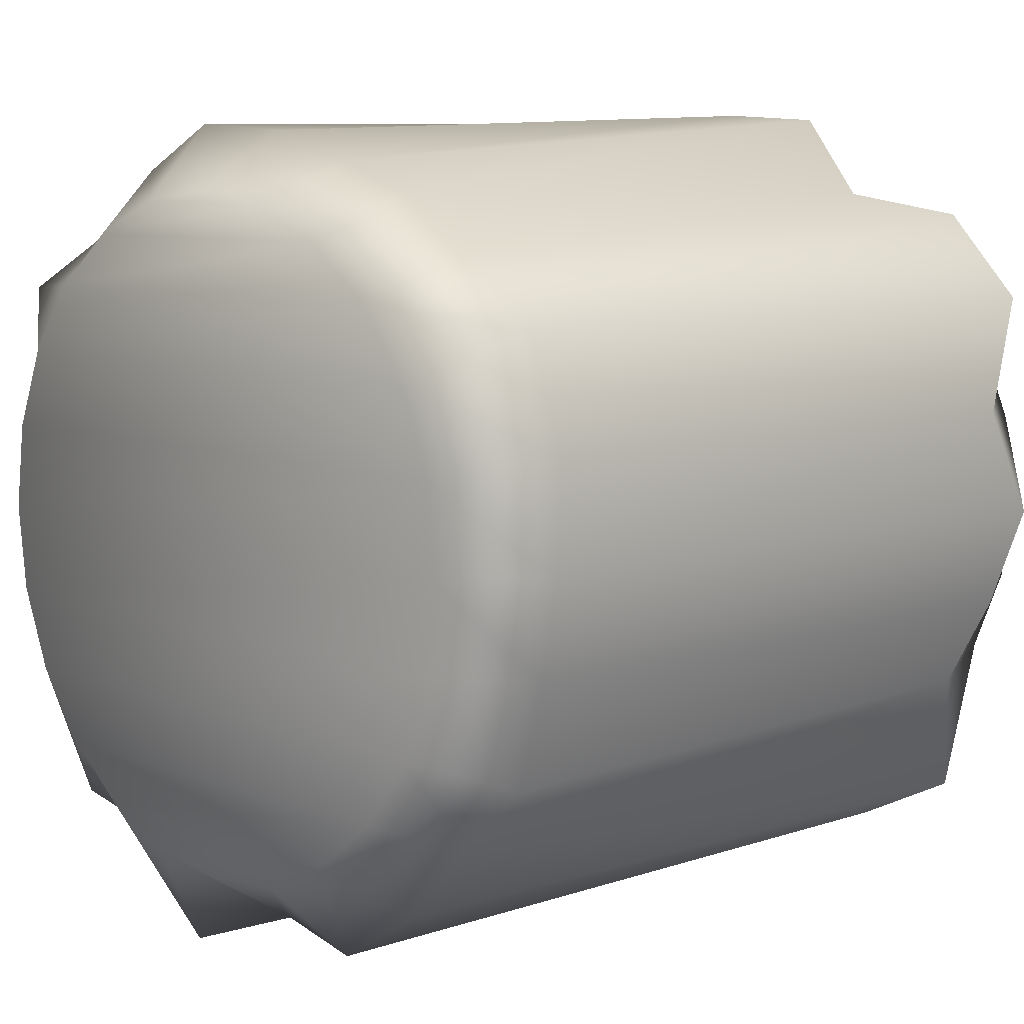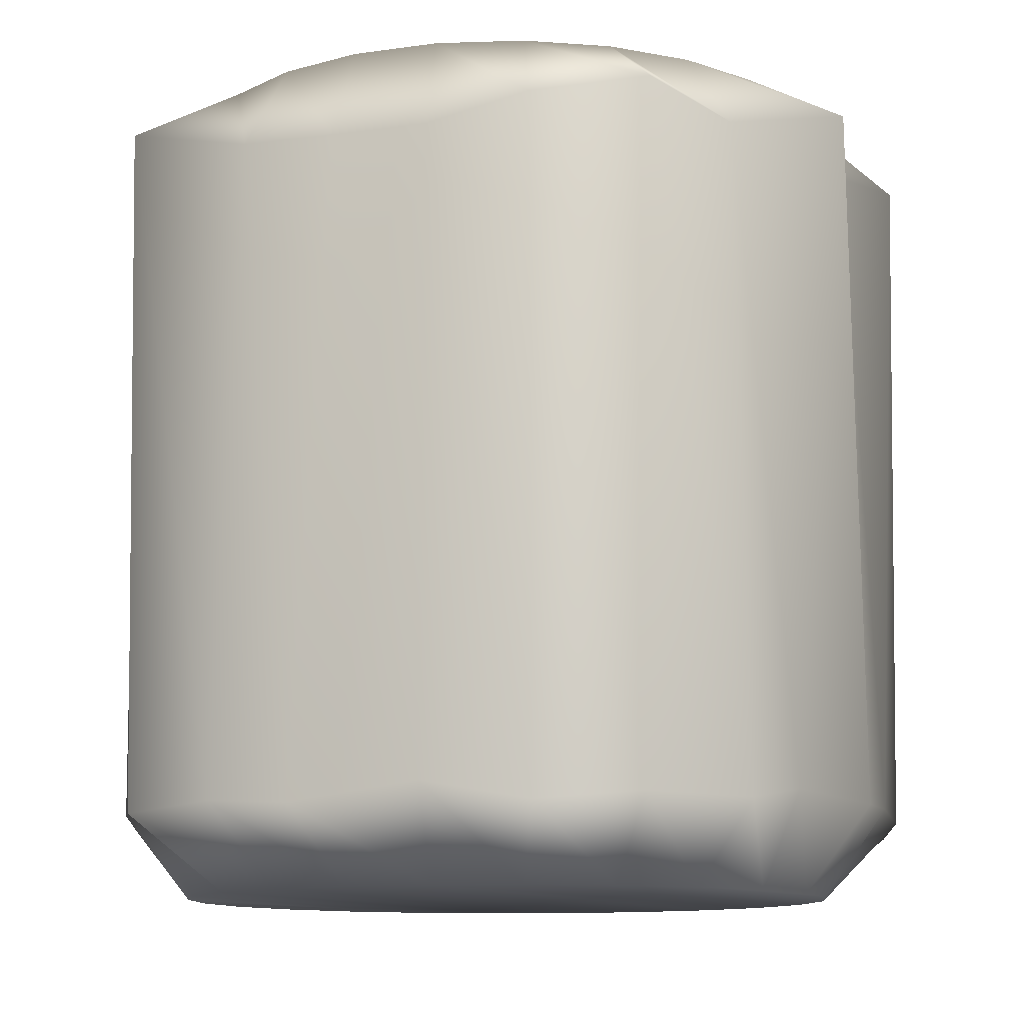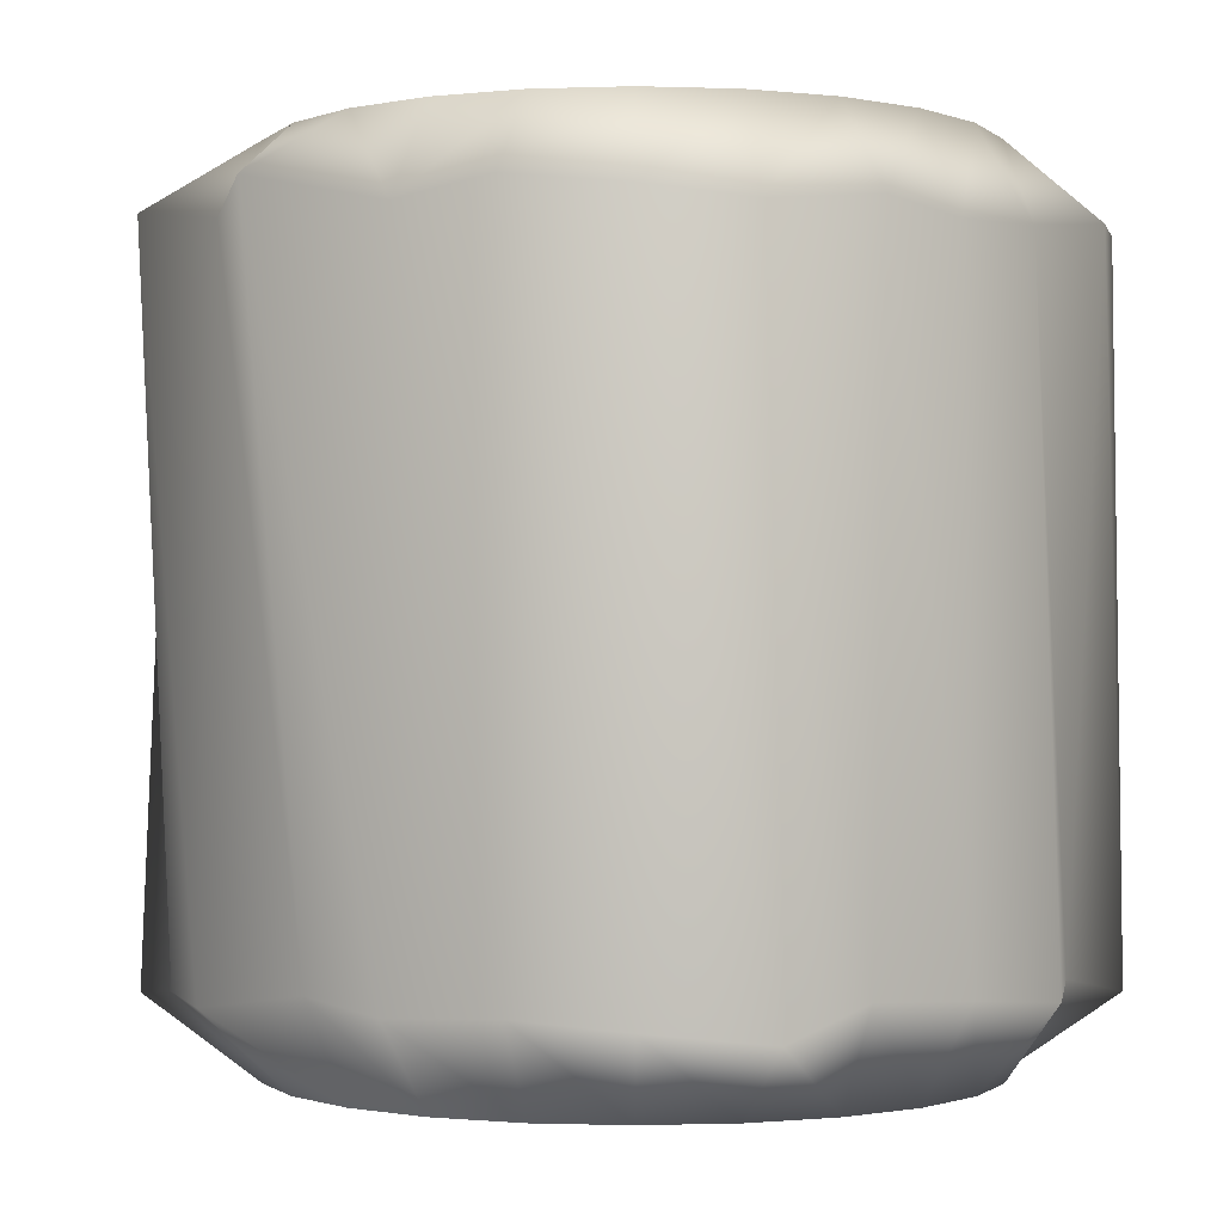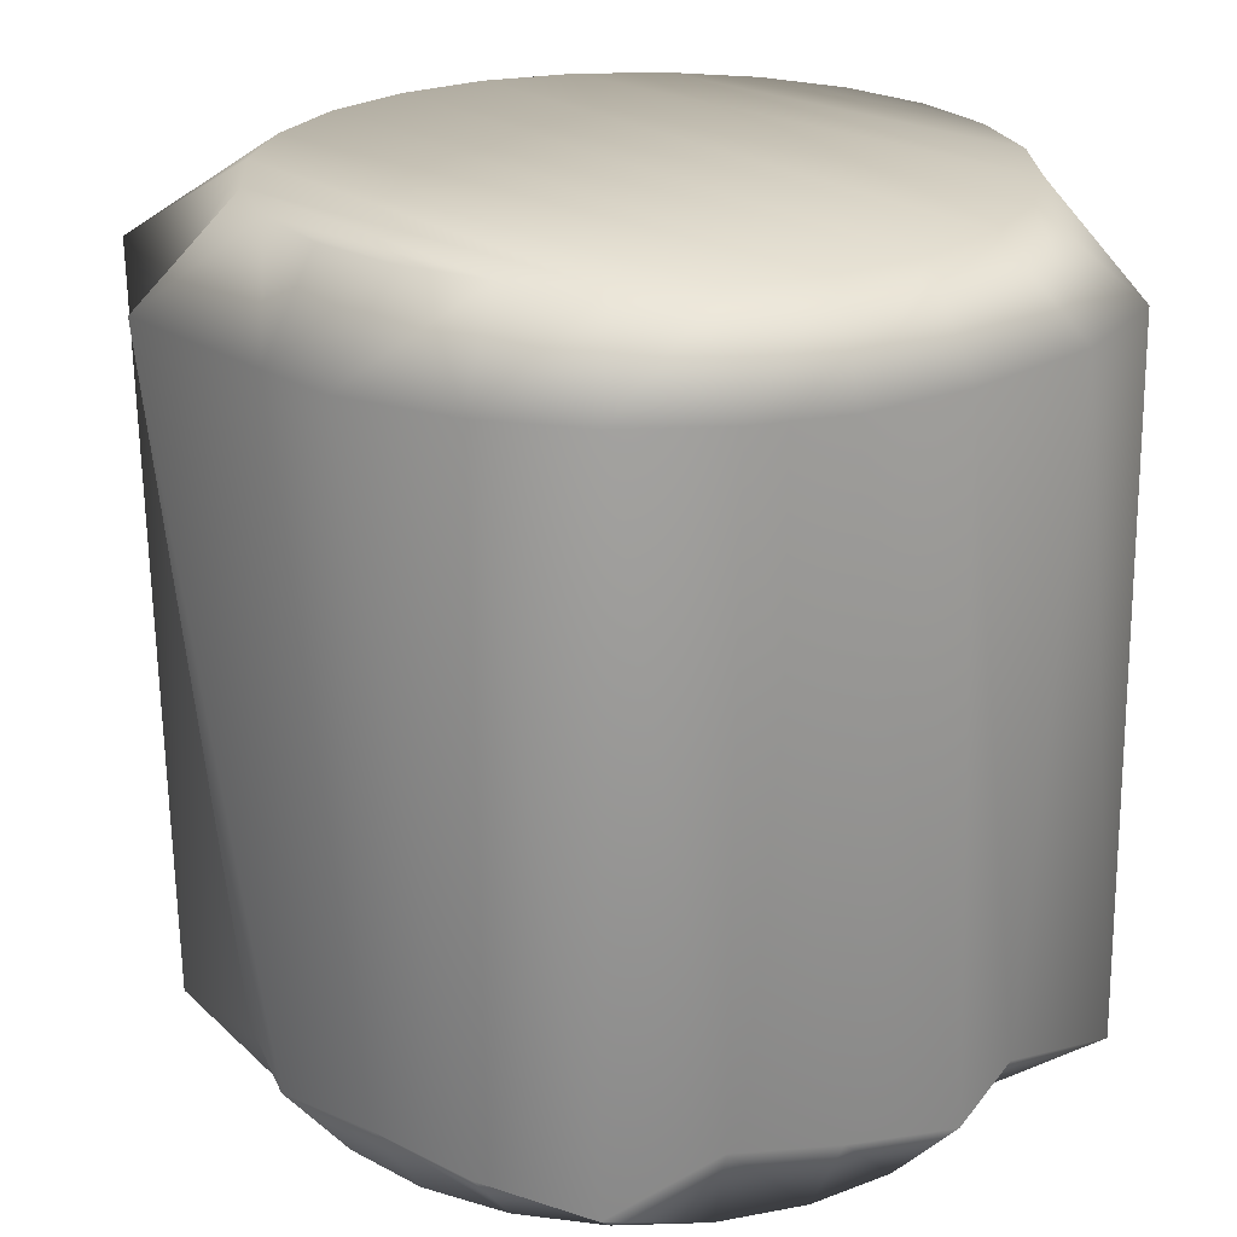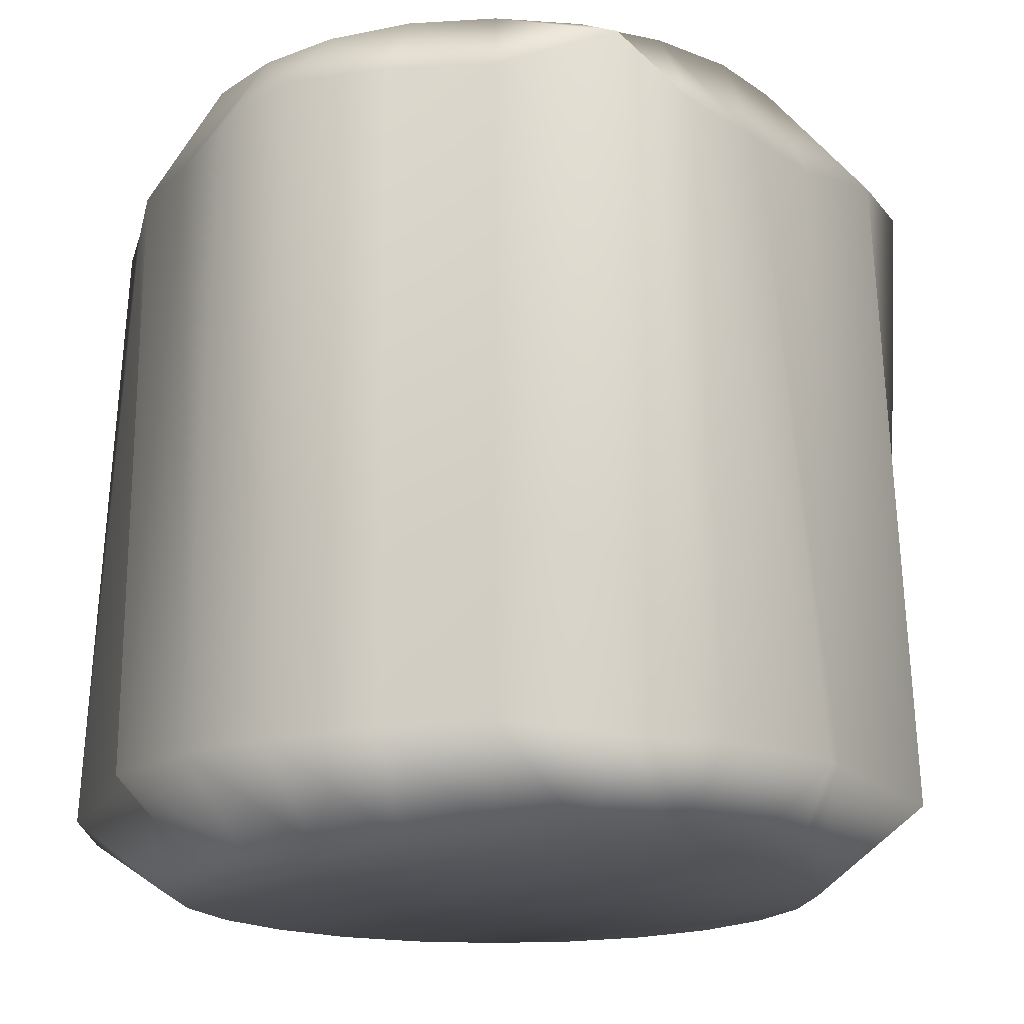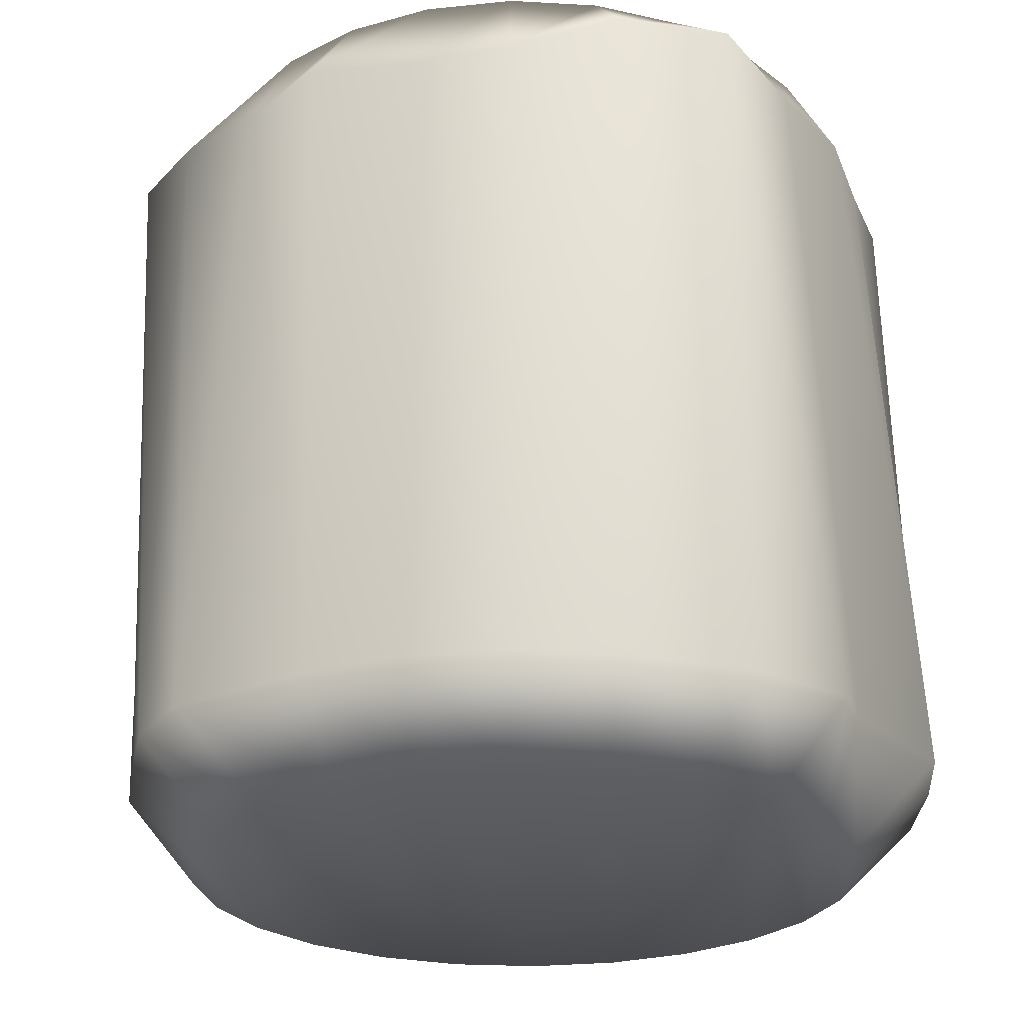
<metadata>
{"format":"obj","ext":"obj","renderer":"f3d","projection":"perspective","resolution":1024,"background":"white","views":[{"elev":7.9,"azim":-132.8,"up":"+Z"},{"elev":-11.0,"azim":117.2,"up":"+Y"},{"elev":-1.0,"azim":-149.9,"up":"+Y"},{"elev":23.4,"azim":-130.5,"up":"+Y"},{"elev":-17.7,"azim":44.5,"up":"+Y"},{"elev":-24.8,"azim":-87.8,"up":"+Y"}]}
</metadata>
<code>
g JitterChamferCylinderSoft
v 0.2096 -1 -0.7824
v 0 -1 -0.81
v -0.2096 -1 -0.7824
v 0.405 -1 -0.7015
v -0.405 -1 -0.7015
v 0.5728 -1 -0.5728
v -0.5728 -1 -0.5728
v 0.7015 -1 -0.405
v -0.7015 -1 -0.405
v 0.7824 -1 -0.2096
v -0.7824 -1 -0.2096
v 0.81 -1 0
v -0.81 -1 0
v 0.7824 -1 0.2096
v -0.7824 -1 0.2096
v 0.7015 -1 0.405
v -0.7015 -1 0.405
v 0.5728 -1 0.5728
v -0.5728 -1 0.5728
v 0.405 -1 0.7015
v -0.405 -1 0.7015
v 0.2096 -1 0.7824
v -0.2096 -1 0.7824
v 0 -1 0.81
v 1.068 -0.8273 9.961e-12
v 0.9053 -0.7749 -0.2426
v 0.984 -0.8075 0.2637
v 0.9174 -0.8238 0.5297
v 0.2609 -0.8032 0.9737
v 0.4865 -0.7892 0.8426
v -0.2623 -0.8054 0.9789
v 1.094e-12 -0.797 0.9925
v -0.7375 -0.8172 0.7375
v -0.4539 -0.7631 0.7862
v -0.9241 -0.8269 0.5336
v -0.2096 1 -0.7824
v 0 1 -0.81
v 0.2096 1 -0.7824
v -0.405 1 -0.7015
v 0.405 1 -0.7015
v -0.5728 1 -0.5728
v 0.5728 1 -0.5728
v -0.7015 1 -0.405
v 0.7015 1 -0.405
v -0.7824 1 -0.2096
v 0.7824 1 -0.2096
v -0.81 1 0
v 0.81 1 0
v -0.7824 1 0.2096
v 0.7824 1 0.2096
v -0.7015 1 0.405
v 0.7015 1 0.405
v -0.5728 1 0.5728
v 0.5728 1 0.5728
v -0.405 1 0.7015
v 0.405 1 0.7015
v -0.2096 1 0.7824
v 0.2096 1 0.7824
v 0 1 0.81
v 0.8717 0.8026 -0.5033
v 0.8787 0.7638 -0.2354
v 0.9453 0.8366 0.5458
v 0.6922 0.7916 0.6922
v 0.4906 0.7925 0.8498
v -0.9078 0.8193 0.5241
v -0.675 0.7818 0.675
v -0.9911 0.8105 0.2656
v 0.762 0.8311 -0.762
v 0.4888 0.791 -0.8466
v 0.2824 0.8365 -1.054
v 0.81 1 0
v 0.7824 1 -0.2096
v 0.8787 0.7638 -0.2354
v 0.9099 0.7639 1.314e-11
v 0.7824 1 0.2096
v 0.9121 0.7777 0.2444
v 0.7015 1 0.405
v 0.9453 0.8366 0.5458
v 0.9053 -0.7749 -0.2426
v 1.068 -0.8273 9.961e-12
v 0.984 -0.8075 0.2637
v 0.9293 -0.8293 -0.5365
v 0.8717 0.8026 -0.5033
v 0.7015 -1 -0.405
v 0.7824 -1 -0.2096
v 0.9174 -0.8238 0.5297
v 0.709 -0.8011 -0.709
v 0.762 0.8311 -0.762
v 0.2096 1 0.7824
v 0.405 1 0.7015
v 0.4906 0.7925 0.8498
v 0.2581 0.7988 0.9631
v 0 1 0.81
v 0 0.7787 0.9467
v -0.2351 0.7634 0.8775
v -0.2096 1 0.7824
v -0.468 0.7744 0.8106
v -0.405 1 0.7015
v -0.675 0.7818 0.675
v -0.5728 1 0.5728
v 0.4865 -0.7892 0.8426
v 0.6504 -0.7679 0.6504
v 0.6922 0.7916 0.6922
v 0.9174 -0.8238 0.5297
v 0.9453 0.8366 0.5458
v 0.5728 -1 0.5728
v 0.405 -1 0.7015
v 0.2609 -0.8032 0.9737
v 1.094e-12 -0.797 0.9925
v 0.2096 -1 0.7824
v 0 -1 0.81
v -0.4539 -0.7631 0.7862
v -0.7375 -0.8172 0.7375
v -0.9078 0.8193 0.5241
v -0.9241 -0.8269 0.5336
v -0.2623 -0.8054 0.9789
v -0.2096 -1 0.7824
v -0.405 -1 0.7015
v 0.2096 1 -0.7824
v 0 1 -0.81
v 0 0.7783 -0.9457
v 0.2824 0.8365 -1.054
v -0.2096 1 -0.7824
v -0.2629 0.8063 -0.981
v -3.139e-12 -0.7914 -0.9785
v 0.2388 -0.7691 -0.8914
v 0.4888 0.791 -0.8466
v 0.5097 -0.8078 -0.8829
v 0.762 0.8311 -0.762
v 0.709 -0.8011 -0.709
v 0 -1 -0.81
v 0.2096 -1 -0.7824
v -0.2486 -0.7842 -0.9279
v -0.2096 -1 -0.7824
v -0.5019 -0.8015 -0.8693
v -0.4865 0.7892 -0.8426
v -0.405 -1 -0.7015
v -0.405 1 -0.7015
v -0.5728 1 -0.5728
v -0.6566 0.7714 -0.6566
v -0.8386 0.7873 -0.4842
v -0.7942 -0.7668 -0.4586
v -0.7485 -0.8234 -0.7485
v -0.2629 0.8063 -0.981
v -0.4865 0.7892 -0.8426
v -0.6566 0.7714 -0.6566
v -0.5728 1 -0.5728
v -0.7015 1 -0.405
v -0.8386 0.7873 -0.4842
v -0.7824 1 -0.2096
v -0.887 0.7673 -0.2377
v -0.81 1 0
v -0.9424 0.777 8.396e-12
v -0.7824 1 0.2096
v -0.9911 0.8105 0.2656
v -0.9118 -0.7776 -0.2443
v -0.7942 -0.7668 -0.4586
v -0.7824 -1 -0.2096
v -0.7015 -1 -0.405
v -0.909 -0.7764 0.2436
v -0.9961 -0.7984 5.707e-13
v -0.7824 -1 0.2096
v -0.81 -1 0
v -0.9241 -0.8269 0.5336
v -0.9078 0.8193 0.5241
v -0.7015 -1 0.405
v 0.9293 -0.8293 -0.5365
v 0.709 -0.8011 -0.709
v 0.5097 -0.8078 -0.8829
v 0.2388 -0.7691 -0.8914
v 0.7015 -1 0.405
v 0.5728 -1 0.5728
v 0.6504 -0.7679 0.6504
v 0.9174 -0.8238 0.5297
v -0.4865 0.7892 -0.8426
v -0.7485 -0.8234 -0.7485
v -0.5019 -0.8015 -0.8693
v -0.5019 -0.8015 -0.8693
v -0.7485 -0.8234 -0.7485
v -0.7942 -0.7668 -0.4586
f 3 2 1
f 1 4 3
f 4 5 3
f 4 6 5
f 6 7 5
f 6 8 7
f 8 9 7
f 8 10 9
f 10 11 9
f 10 12 11
f 12 13 11
f 12 14 13
f 14 15 13
f 14 16 15
f 16 17 15
f 16 18 17
f 18 19 17
f 18 20 19
f 20 21 19
f 20 22 21
f 22 23 21
f 22 24 23
f 25 12 10
f 26 25 10
f 27 14 12
f 25 27 12
f 28 16 14
f 27 28 14
f 29 22 20
f 30 29 20
f 31 23 24
f 32 31 24
f 33 19 21
f 34 33 21
f 33 35 19
f 35 17 19
f 38 37 36
f 36 39 38
f 39 40 38
f 39 41 40
f 41 42 40
f 41 43 42
f 43 44 42
f 43 45 44
f 45 46 44
f 45 47 46
f 47 48 46
f 47 49 48
f 49 50 48
f 49 51 50
f 51 52 50
f 51 53 52
f 53 54 52
f 53 55 54
f 55 56 54
f 55 57 56
f 57 58 56
f 57 59 58
f 60 44 46
f 61 60 46
f 62 52 54
f 63 62 54
f 63 54 56
f 64 63 56
f 53 51 65
f 66 53 65
f 65 51 67
f 51 49 67
f 60 68 44
f 68 42 44
f 68 69 42
f 69 40 42
f 69 70 40
f 70 38 40
f 73 72 71
f 74 73 71
f 74 71 75
f 76 74 75
f 76 75 77
f 78 76 77
f 79 73 74
f 80 79 74
f 80 74 76
f 81 80 76
f 81 76 78
f 79 82 73
f 82 83 73
f 82 79 84
f 79 85 84
f 86 81 78
f 82 87 83
f 87 88 83
f 91 90 89
f 92 91 89
f 92 89 93
f 94 92 93
f 94 93 95
f 93 96 95
f 95 96 97
f 96 98 97
f 97 98 99
f 98 100 99
f 101 91 92
f 101 102 91
f 102 103 91
f 102 104 103
f 104 105 103
f 102 101 106
f 101 107 106
f 108 101 92
f 108 92 94
f 109 108 94
f 108 109 110
f 109 111 110
f 112 97 99
f 113 112 99
f 113 99 114
f 115 113 114
f 109 94 95
f 116 109 95
f 116 95 97
f 112 116 97
f 116 112 117
f 112 118 117
f 121 120 119
f 122 121 119
f 123 120 121
f 124 123 121
f 125 121 122
f 126 125 122
f 126 122 127
f 128 126 127
f 128 127 129
f 130 128 129
f 125 126 131
f 126 132 131
f 133 124 121
f 125 133 121
f 125 131 134
f 133 125 134
f 133 135 124
f 135 136 124
f 133 134 137
f 135 133 137
f 139 138 136
f 140 139 136
f 142 141 140
f 143 142 140
f 39 36 144
f 145 39 144
f 148 147 146
f 149 148 146
f 150 148 149
f 151 150 149
f 152 150 151
f 153 152 151
f 154 152 153
f 155 154 153
f 156 151 149
f 157 156 149
f 156 157 158
f 157 159 158
f 160 155 153
f 161 160 153
f 161 153 151
f 156 161 151
f 160 161 162
f 161 163 162
f 156 158 163
f 161 156 163
f 160 164 155
f 164 165 155
f 160 162 166
f 164 160 166
f 167 8 6
f 168 167 6
f 168 6 4
f 169 168 4
f 169 4 1
f 170 169 1
f 173 172 171
f 174 173 171
f 176 146 175
f 177 176 175
f 178 5 7
f 179 178 7
f 179 7 9
f 180 179 9

</code>
